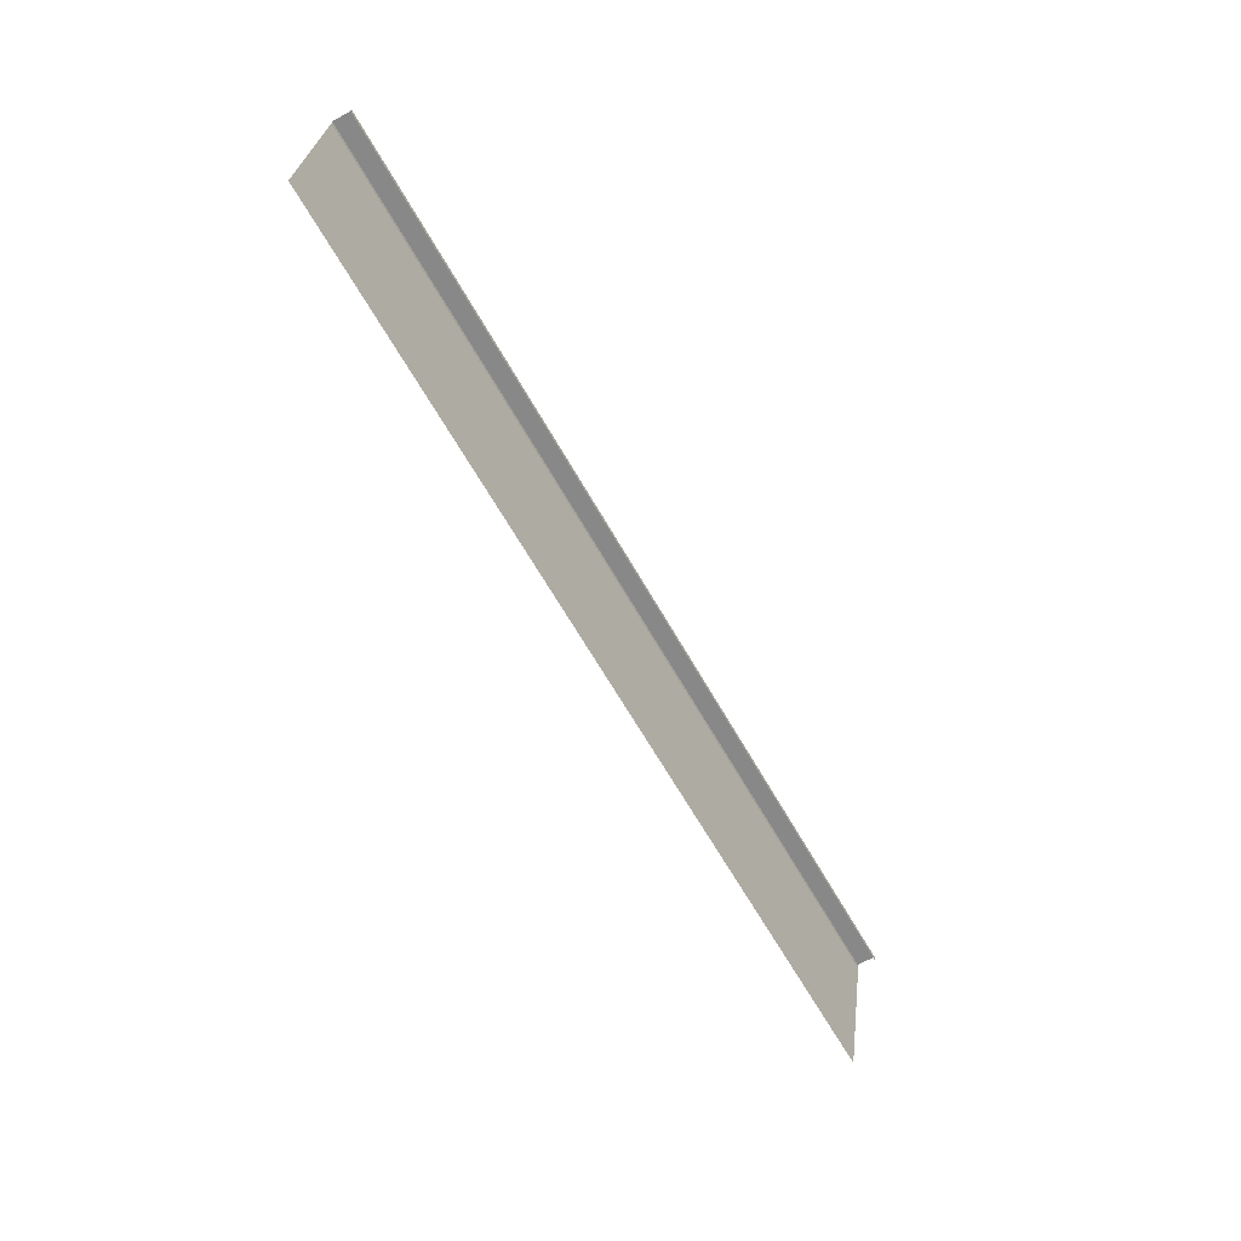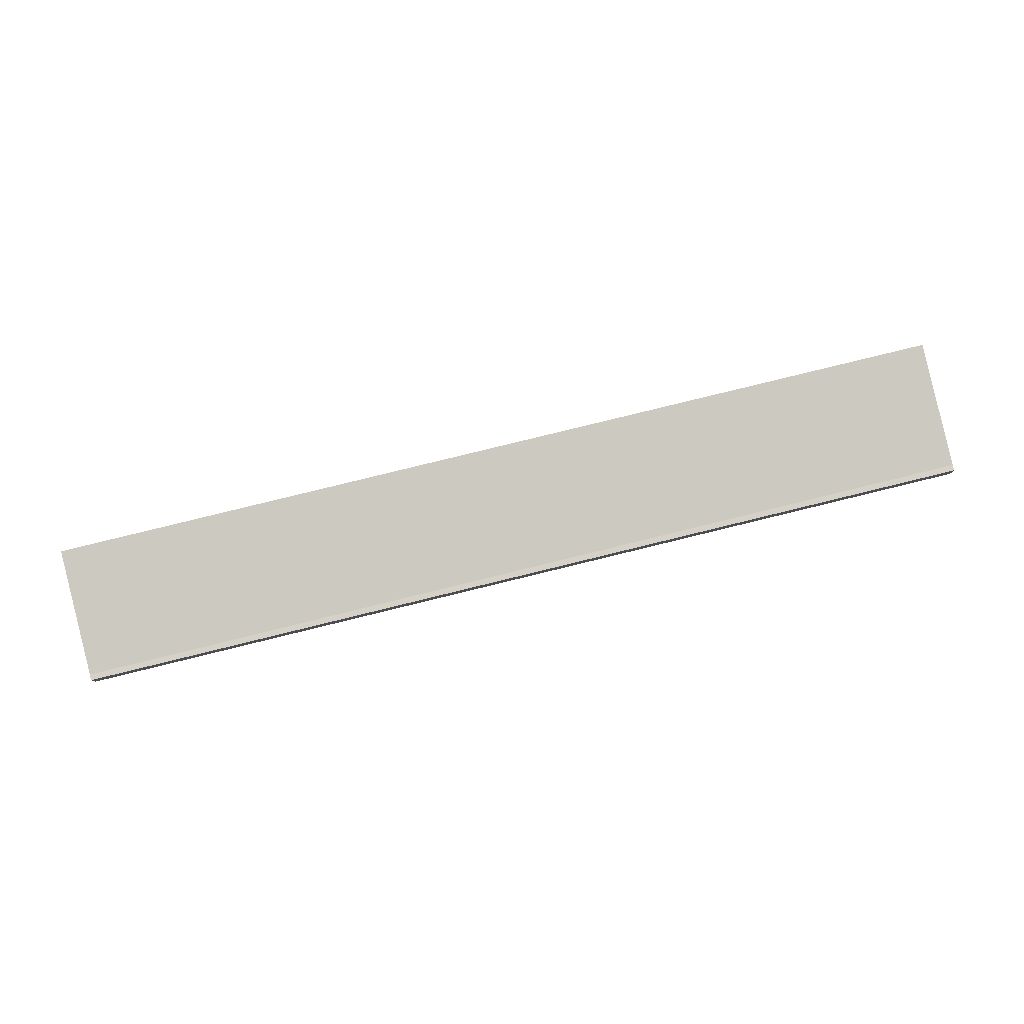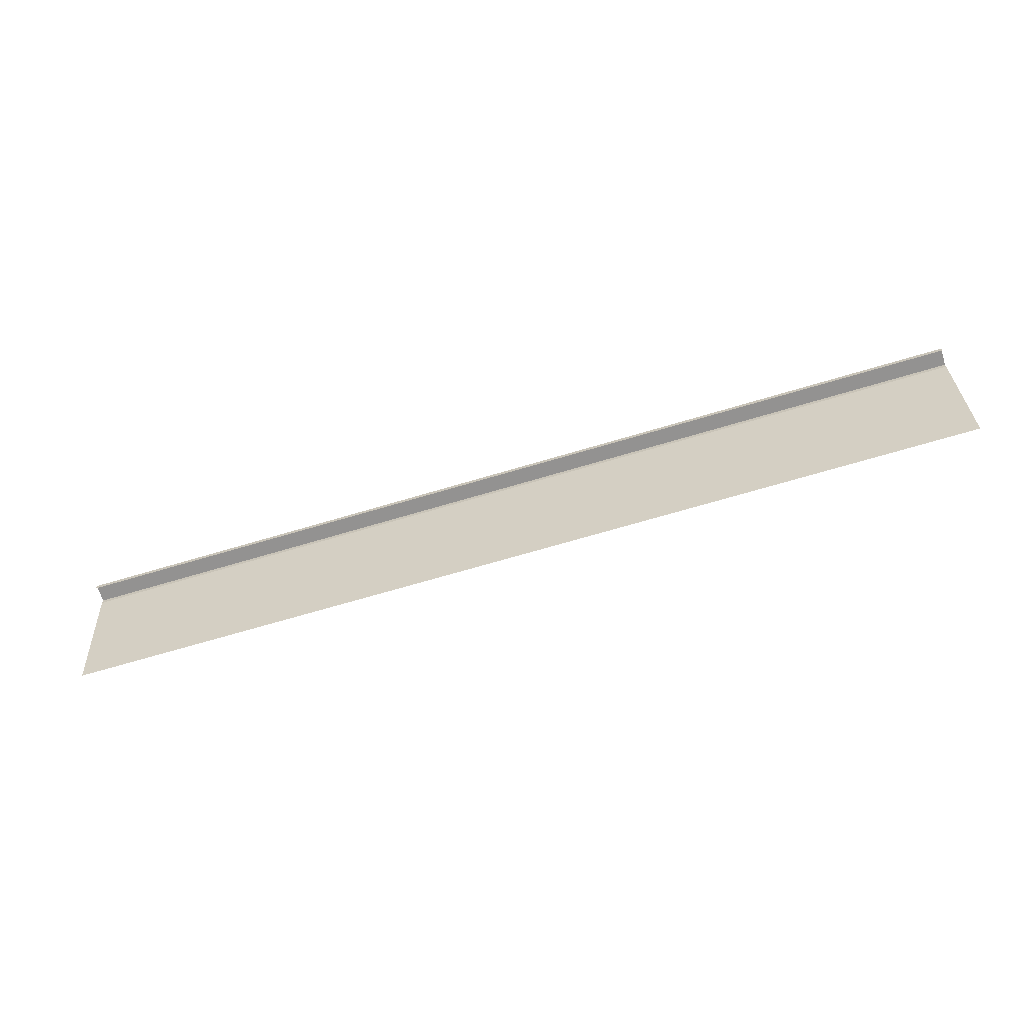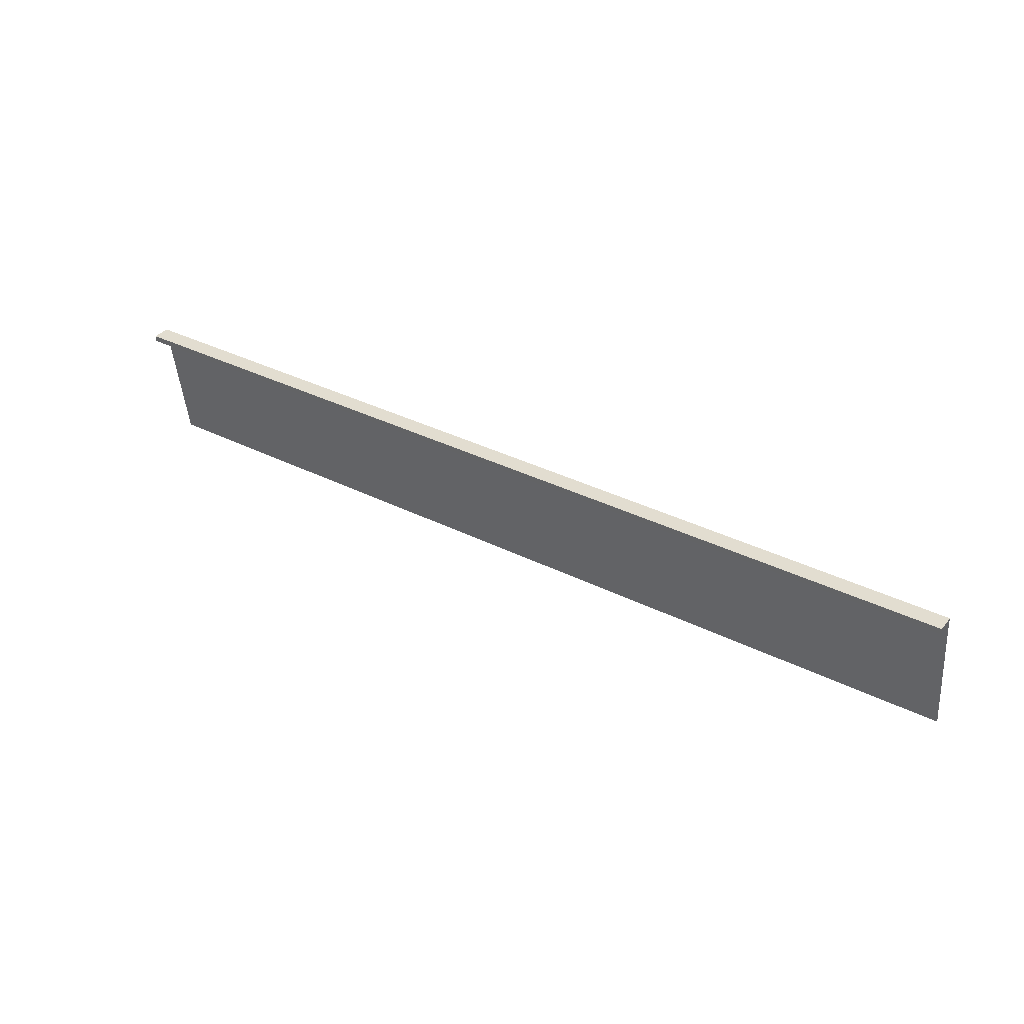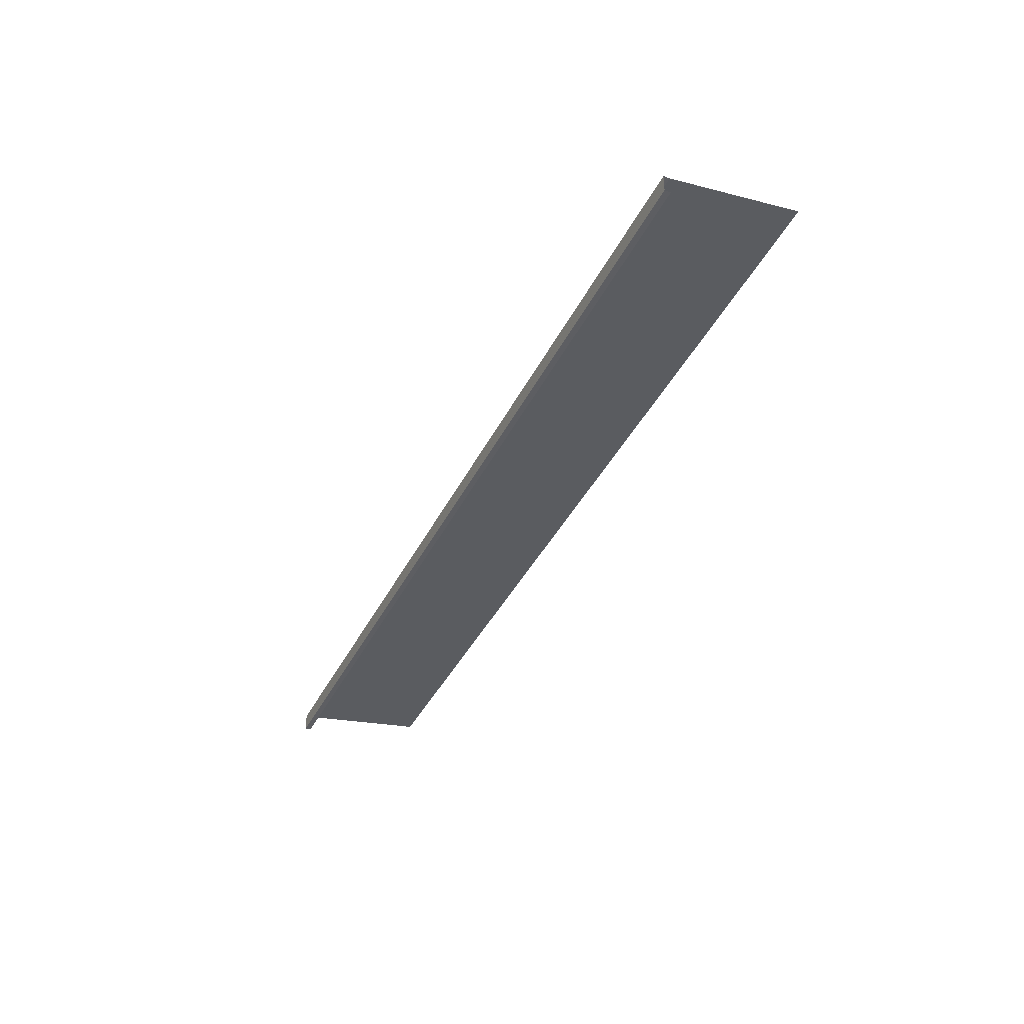
<metadata>
{"format":"obj","ext":"obj","renderer":"f3d","projection":"perspective","resolution":1024,"background":"white","views":[{"elev":-62.8,"azim":119.2,"up":"+Y"},{"elev":79.5,"azim":166.2,"up":"+Z"},{"elev":-66.4,"azim":-163.1,"up":"+Y"},{"elev":35.2,"azim":-146.2,"up":"+Y"},{"elev":-39.2,"azim":-114.2,"up":"+Z"}]}
</metadata>
<code>
v -490 -344 490
v -990 5 439
v -990 -344 490
v -490 5 439
v -990 5 439
v -490 -344 490
v -490 21 390
v -990 21 390
v -990 21 439
v -490 21 439
v -490 21 390
v -990 21 439
v -490 21 390
v -490 5 390
v -990 5 390
v -990 5 390
v -990 21 390
v -490 21 390
v -990 21 439
v -990 5 439
v -490 5 439
v -490 5 439
v -490 21 439
v -990 21 439
v 9 -344 490
v -490 5 439
v -490 -344 490
v 9 5 439
v -490 5 439
v 9 -344 490
v 9 21 390
v -490 21 390
v -490 21 439
v 9 21 439
v 9 21 390
v -490 21 439
v 9 21 390
v 9 5 390
v -490 5 390
v -490 5 390
v -490 21 390
v 9 21 390
v -490 21 439
v -490 5 439
v 9 5 439
v 9 5 439
v 9 21 439
v -490 21 439
v 509 -344 490
v 9 5 439
v 9 -344 490
v 509 5 439
v 9 5 439
v 509 -344 490
v 509 21 390
v 9 21 390
v 9 21 439
v 509 21 439
v 509 21 390
v 9 21 439
v 509 21 390
v 509 5 390
v 9 5 390
v 9 5 390
v 9 21 390
v 509 21 390
v 9 21 439
v 9 5 439
v 509 5 439
v 509 5 439
v 509 21 439
v 9 21 439
v 1009 -344 490
v 509 5 439
v 509 -344 490
v 1009 5 439
v 509 5 439
v 1009 -344 490
v 1009 21 390
v 509 21 390
v 509 21 439
v 1009 21 439
v 1009 21 390
v 509 21 439
v 1009 21 390
v 1009 5 390
v 509 5 390
v 509 5 390
v 509 21 390
v 1009 21 390
v 509 21 439
v 509 5 439
v 1009 5 439
v 1009 5 439
v 1009 21 439
v 509 21 439
v 1509 -344 490
v 1009 5 439
v 1009 -344 490
v 1509 5 439
v 1009 5 439
v 1509 -344 490
v 1509 21 390
v 1009 21 390
v 1009 21 439
v 1509 21 439
v 1509 21 390
v 1009 21 439
v 1509 21 390
v 1509 5 390
v 1009 5 390
v 1009 5 390
v 1009 21 390
v 1509 21 390
v 1009 21 439
v 1009 5 439
v 1509 5 439
v 1509 5 439
v 1509 21 439
v 1009 21 439
f 1 2 3
f 4 5 6
f 7 8 9
f 10 11 12
f 13 14 15
f 16 17 18
f 19 20 21
f 22 23 24
f 25 26 27
f 28 29 30
f 31 32 33
f 34 35 36
f 37 38 39
f 40 41 42
f 43 44 45
f 46 47 48
f 49 50 51
f 52 53 54
f 55 56 57
f 58 59 60
f 61 62 63
f 64 65 66
f 67 68 69
f 70 71 72
f 73 74 75
f 76 77 78
f 79 80 81
f 82 83 84
f 85 86 87
f 88 89 90
f 91 92 93
f 94 95 96
f 97 98 99
f 100 101 102
f 103 104 105
f 106 107 108
f 109 110 111
f 112 113 114
f 115 116 117
f 118 119 120

</code>
